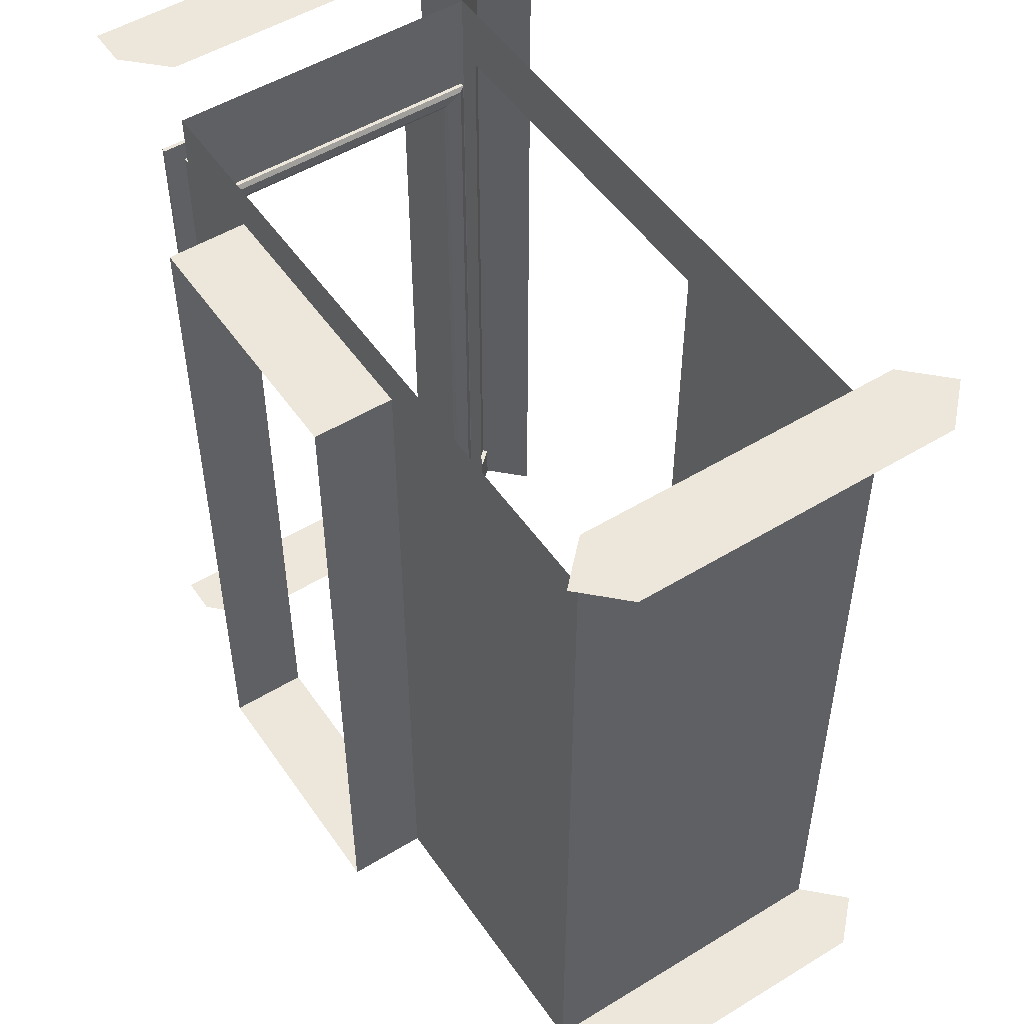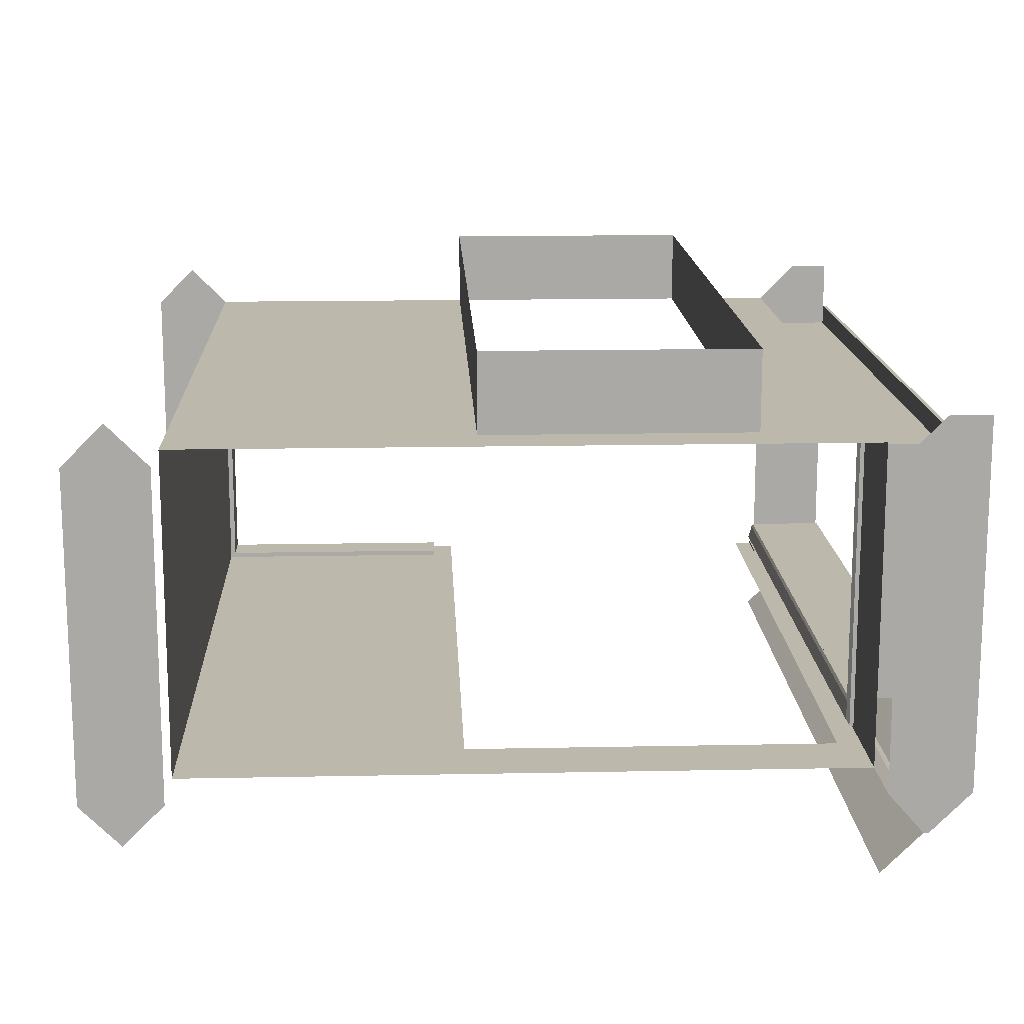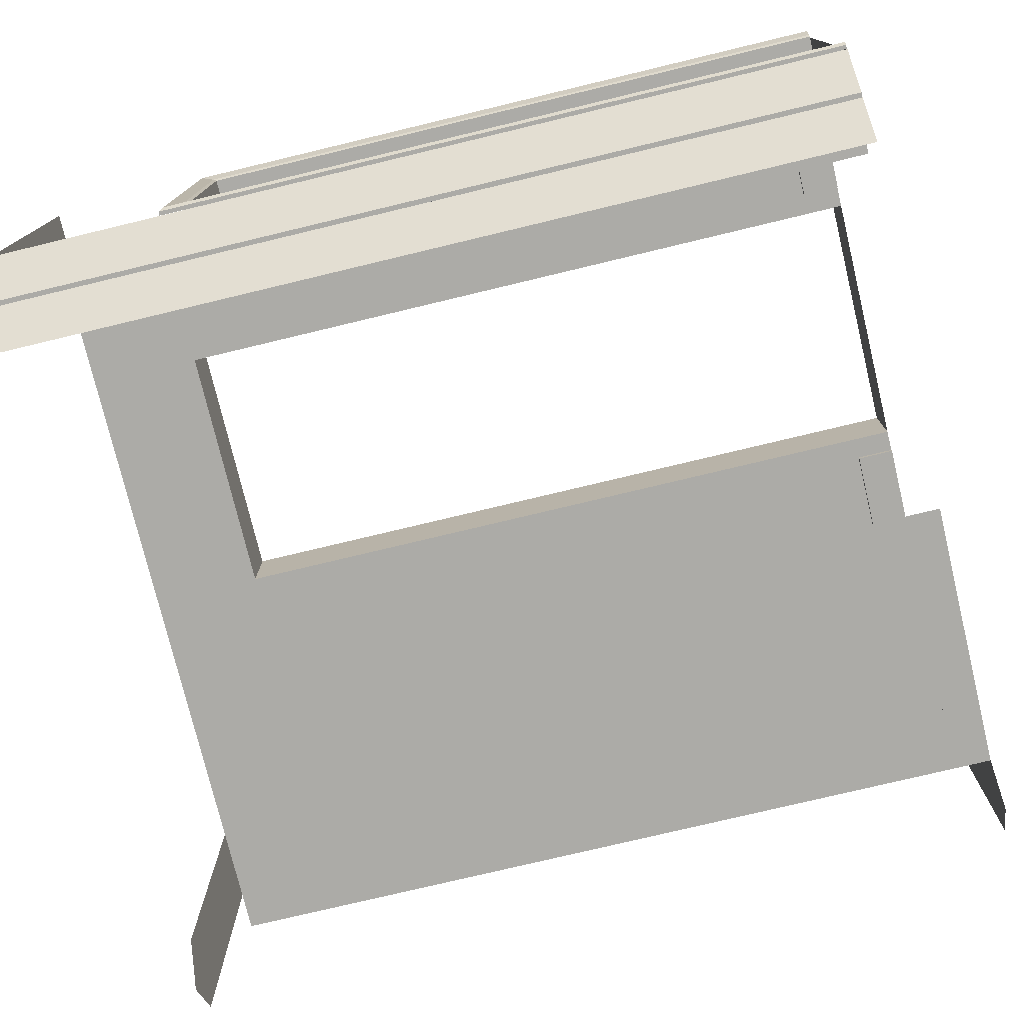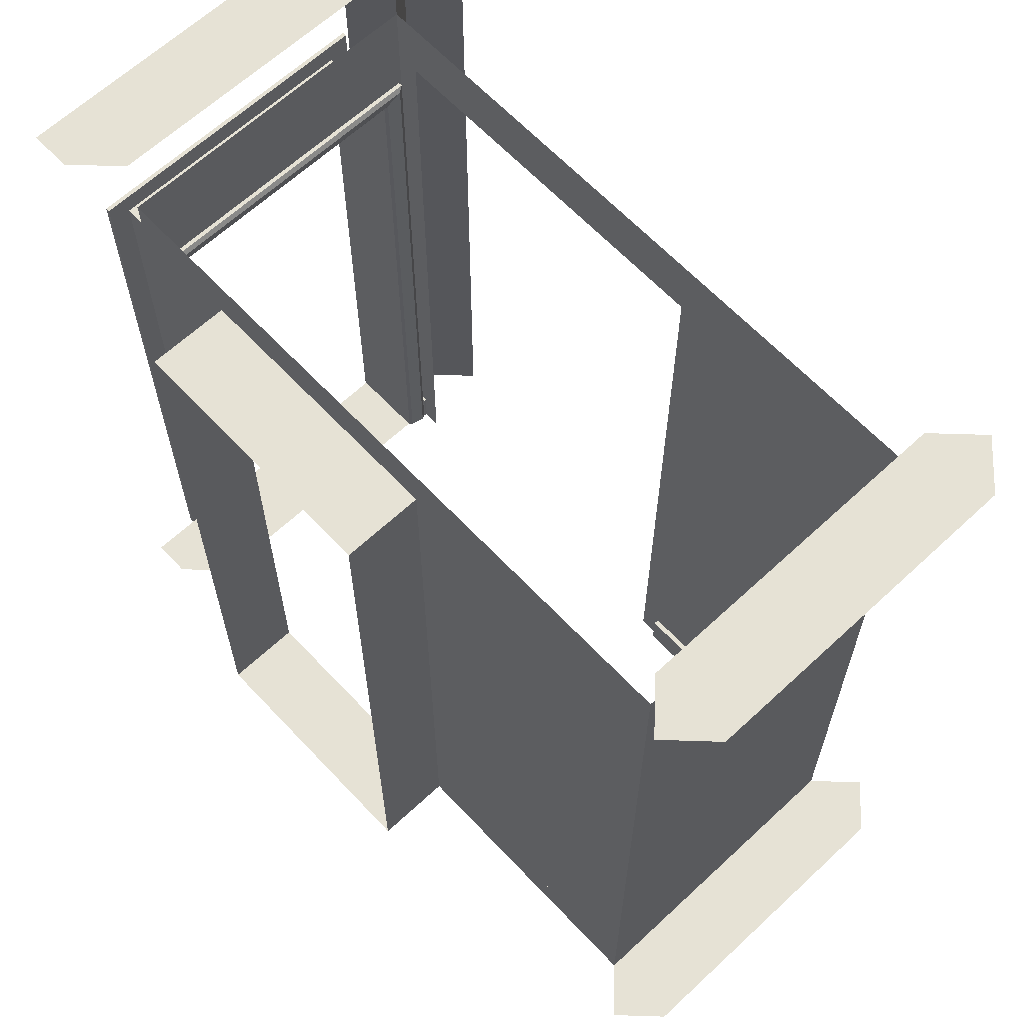
<metadata>
{"format":"obj","ext":"obj","renderer":"f3d","projection":"perspective","resolution":1024,"background":"white","views":[{"elev":51.3,"azim":56.4,"up":"+Y"},{"elev":14.9,"azim":177.5,"up":"+Z"},{"elev":-76.2,"azim":-76.5,"up":"+Z"},{"elev":64.0,"azim":46.8,"up":"+Y"}]}
</metadata>
<code>
v -4.081 2.6 0.894
v -4.216 2.6 2.095
v -4.216 2.6 1.014
v -4.096 2.6 2.095
v -4.096 2.6 0.894
v -3.976 2.6 1.974
v -3.976 2.6 1.014
v -4.081 0 0.894
v -4.216 0 1.878
v -4.216 0 2.095
v -4.216 0 1.087
v -4.216 0 1.014
v -4.096 0 2.095
v -4.096 0 0.894
v -3.976 0 1.878
v -3.976 0 1.974
v -3.976 0 1.087
v -3.976 0 1.014
v -4.081 0 0.894
v -4.081 2.6 0.894
v -4.096 0 0.894
v -4.096 2.6 0.894
v -3.976 0 1.878
v -3.976 0 1.974
v -3.976 0 1.087
v -3.976 0 1.014
v -3.976 2.4 1.974
v -3.976 2.4 1.014
v -3.976 2.6 1.014
v -3.976 2.6 1.014
v -3.976 2.014 1.878
v -3.976 2.014 1.087
v -4.216 0 1.014
v -4.216 2.6 1.014
v -4.096 0 0.894
v -4.096 2.6 0.894
v -3.96 0 1.958
v -3.96 0 1.944
v -3.96 0 1.021
v -3.96 0 1.014
v -3.96 0.115 1.958
v -3.96 0.115 1.958
v -3.96 0.115 1.944
v -3.96 0.115 1.944
v -3.96 0.115 1.021
v -3.96 0.115 1.021
v -3.96 0.115 1.014
v -3.96 0.115 1.014
v -3.976 0.115 1.974
v -3.976 0.115 1.944
v -3.976 0.115 1.021
v -3.976 0.115 1.014
v -3.96 0 1.958
v -3.96 0 1.944
v -3.96 0 1.944
v -3.96 0 1.021
v -3.96 0 1.021
v -3.96 0 1.014
v -3.96 0 1.014
v -3.96 0.115 1.944
v -3.96 0.115 1.021
v -3.96 0.115 1.014
v -3.976 0 1.974
v -3.976 0 1.974
v -3.976 0 1.944
v -3.976 0 1.944
v -3.976 0 1.944
v -3.976 0 1.021
v -3.976 0 1.021
v -3.976 0 1.021
v -3.976 0 1.014
v -3.976 0 1.014
v -3.976 0 1.014
v -3.976 0.115 1.974
v -3.976 0.115 1.944
v -3.976 0.115 1.944
v -3.976 0.115 1.021
v -3.976 0.115 1.021
v -3.976 0.115 1.014
v -3.976 0.115 1.014
v -4.081 0.115 0.894
v -4.069 0 0.8835
v -4.069 0.115 0.8835
v -4.069 0.115 0.8835
v -3.96 0 1.008
v -3.96 0.115 1.008
v -3.96 0.115 1.008
v -3.976 0.115 1.014
v -4.081 0 0.894
v -4.081 0 0.894
v -4.081 0 0.894
v -4.081 0.115 0.894
v -4.081 0.115 0.894
v -4.069 0 0.8835
v -4.069 0 0.8835
v -4.069 0.115 0.8835
v -3.96 0 1.008
v -3.976 0 1.014
v -3.976 0 1.014
v -3.976 0.115 1.014
v -1.965 2.6 1.974
v -1.965 2.6 1.014
v -1.845 2.6 2.095
v -1.845 2.6 0.894
v -1.725 2.6 1.974
v -1.725 2.6 1.014
v -1.965 0 1.974
v -1.965 0 1.014
v -1.845 0 2.095
v -1.845 0 0.894
v -1.725 0 1.974
v -1.725 0 1.014
v -1.965 0 1.974
v -1.965 0 1.014
v -1.965 2.4 1.974
v -1.965 2.4 1.014
v -1.965 2.6 1.014
v -1.965 2.6 1.014
v -1.965 0.115 1.974
v -1.965 0.115 1.014
v -1.981 0 1.958
v -1.981 0 1.03
v -1.981 0.115 1.958
v -1.981 0.115 1.958
v -1.981 0.115 1.03
v -1.981 0.115 1.03
v -1.965 0 1.974
v -1.965 0 1.974
v -1.965 0 1.014
v -1.965 0 1.014
v -1.965 0.115 1.974
v -1.965 0.115 1.014
v -1.981 0 1.958
v -1.981 0 1.03
v -2.841 0 1.974
v -2.841 2.26 1.974
v -3.641 0 1.974
v -3.641 2.26 1.974
v -1.965 0 1.974
v -1.965 2.4 1.974
v -3.976 0 1.974
v -3.976 2.4 1.974
v -3.707 0 1.958
v -3.707 0.115 1.958
v -3.707 0.115 1.958
v -3.707 0.115 1.974
v -1.965 0.115 1.974
v -1.981 0 1.958
v -1.981 0.115 1.958
v -1.981 0.115 1.958
v -2.775 0 1.958
v -2.775 0.115 1.958
v -2.775 0.115 1.958
v -2.775 0.115 1.974
v -3.96 0 1.958
v -3.96 0.115 1.958
v -3.96 0.115 1.958
v -3.976 0.115 1.974
v -3.707 0 1.958
v -3.707 0 1.958
v -3.707 0 1.974
v -3.707 0 1.974
v -3.707 0 1.974
v -3.707 0.115 1.958
v -3.707 0.115 1.974
v -3.707 0.115 1.974
v -1.965 0 1.974
v -1.965 0 1.974
v -1.965 0.115 1.974
v -1.981 0 1.958
v -2.775 0 1.958
v -2.775 0 1.958
v -2.775 0 1.974
v -2.775 0 1.974
v -2.775 0 1.974
v -2.775 0.115 1.958
v -2.775 0.115 1.974
v -2.775 0.115 1.974
v -3.96 0 1.958
v -3.976 0 1.974
v -3.976 0 1.974
v -3.976 0.115 1.974
v -4.081 0 0.894
v -4.081 2.6 0.894
v -2.801 0 1.014
v -2.801 2.2 1.014
v -1.965 0 1.014
v -1.965 2.4 1.014
v -3.906 0 1.014
v -3.906 2.2 1.014
v -3.976 0 1.014
v -3.976 0 1.014
v -3.976 2.4 1.014
v -3.976 2.6 1.014
v -4.081 0 0.894
v -4.081 2.6 0.894
v -3.961 0 0.774
v -3.961 2.6 0.774
v -3.972 0 1.03
v -3.972 0.115 1.014
v -3.972 0.115 1.03
v -3.972 0.115 1.03
v -2.735 0 1.03
v -2.735 0.115 1.014
v -2.735 0.115 1.03
v -2.735 0.115 1.03
v -1.965 0.115 1.014
v -1.981 0 1.03
v -1.981 0.115 1.03
v -1.981 0.115 1.03
v -3.976 0 1.03
v -3.976 0.115 1.014
v -3.976 0.115 1.03
v -3.976 0.115 1.03
v -3.972 0 1.014
v -3.972 0 1.014
v -3.972 0 1.014
v -3.972 0 1.03
v -3.972 0 1.03
v -3.972 0.115 1.014
v -3.972 0.115 1.014
v -3.972 0.115 1.03
v -2.735 0 1.014
v -2.735 0 1.014
v -2.735 0 1.014
v -2.735 0 1.03
v -2.735 0 1.03
v -2.735 0.115 1.014
v -2.735 0.115 1.014
v -2.735 0.115 1.03
v -1.965 0 1.014
v -1.965 0 1.014
v -1.965 0.115 1.014
v -1.981 0 1.03
v -3.976 0 1.014
v -3.976 0 1.014
v -3.976 0 1.014
v -3.976 0 1.03
v -3.976 0 1.03
v -3.976 0.115 1.014
v -3.976 0.115 1.014
v -3.976 0.115 1.03
v -4.093 0 0.9045
v -4.093 0.115 0.9045
v -4.093 0.115 0.9045
v -4.081 0.115 0.894
v -3.976 0.115 1.014
v -3.983 0 1.03
v -3.983 0.115 1.03
v -3.983 0.115 1.03
v -4.093 0 0.9045
v -4.093 0 0.9045
v -4.093 0.115 0.9045
v -4.081 0 0.894
v -4.081 0 0.894
v -4.081 0 0.894
v -4.081 0.115 0.894
v -4.081 0.115 0.894
v -3.976 0 1.014
v -3.976 0 1.014
v -3.976 0.115 1.014
v -3.983 0 1.03
v -4.216 0 1.878
v -4.216 0 1.087
v -4.216 2.014 1.878
v -4.216 2.014 1.878
v -4.216 2.014 1.087
v -4.216 2.014 1.087
v -3.976 0 1.878
v -3.976 0 1.087
v -3.976 2.014 1.878
v -3.976 2.014 1.878
v -3.976 2.014 1.087
v -3.976 2.014 1.087
v -4.216 0 1.878
v -4.216 0 1.087
v -3.976 0 1.878
v -3.976 0 1.087
v -3.967 0 1.887
v -3.967 0 1.079
v -4.236 0 1.928
v -4.236 0 1.038
v -4.22 0 1.876
v -4.22 0 1.089
v -3.972 0 1.876
v -3.972 0 1.089
v -3.956 0 1.928
v -3.956 0 1.038
v -4.225 0 1.887
v -4.225 0 1.079
v -4.228 0 1.023
v -4.228 0 1.942
v -3.964 0 1.023
v -3.964 0 1.942
v -4.216 0 1.023
v -4.216 0 1.023
v -4.216 0 1.876
v -4.216 0 1.876
v -4.216 0 1.876
v -4.216 0 1.089
v -4.216 0 1.089
v -4.216 0 1.089
v -4.216 0 1.942
v -4.216 0 1.942
v -4.216 2.012 1.876
v -4.216 2.012 1.876
v -4.216 2.012 1.876
v -4.216 2.012 1.876
v -4.216 2.012 1.089
v -4.216 2.012 1.089
v -4.216 2.012 1.089
v -4.216 2.012 1.089
v -4.216 2.078 1.023
v -4.216 2.078 1.023
v -4.216 2.078 1.942
v -4.216 2.078 1.942
v -3.976 0 1.023
v -3.976 0 1.023
v -3.976 0 1.876
v -3.976 0 1.876
v -3.976 0 1.876
v -3.976 0 1.089
v -3.976 0 1.089
v -3.976 0 1.089
v -3.976 0 1.942
v -3.976 0 1.942
v -3.976 2.012 1.876
v -3.976 2.012 1.876
v -3.976 2.012 1.876
v -3.976 2.012 1.876
v -3.976 2.012 1.089
v -3.976 2.012 1.089
v -3.976 2.012 1.089
v -3.976 2.012 1.089
v -3.976 2.078 1.023
v -3.976 2.078 1.023
v -3.976 2.078 1.942
v -3.976 2.078 1.942
v -3.967 0 1.887
v -3.967 0 1.887
v -3.967 0 1.079
v -3.967 0 1.079
v -3.967 2.022 1.887
v -3.967 2.022 1.887
v -3.967 2.022 1.887
v -3.967 2.022 1.887
v -3.967 2.022 1.079
v -3.967 2.022 1.079
v -3.967 2.022 1.079
v -3.967 2.022 1.079
v -4.236 0 1.928
v -4.236 0 1.928
v -4.236 0 1.038
v -4.236 0 1.038
v -4.236 2.064 1.928
v -4.236 2.064 1.928
v -4.236 2.064 1.928
v -4.236 2.064 1.928
v -4.236 2.064 1.038
v -4.236 2.064 1.038
v -4.236 2.064 1.038
v -4.236 2.064 1.038
v -4.22 0 1.876
v -4.22 0 1.876
v -4.22 0 1.089
v -4.22 0 1.089
v -4.22 2.012 1.876
v -4.22 2.012 1.876
v -4.22 2.012 1.876
v -4.22 2.012 1.876
v -4.22 2.012 1.089
v -4.22 2.012 1.089
v -4.22 2.012 1.089
v -4.22 2.012 1.089
v -3.972 0 1.876
v -3.972 0 1.876
v -3.972 0 1.089
v -3.972 0 1.089
v -3.972 2.012 1.876
v -3.972 2.012 1.876
v -3.972 2.012 1.876
v -3.972 2.012 1.876
v -3.972 2.012 1.089
v -3.972 2.012 1.089
v -3.972 2.012 1.089
v -3.972 2.012 1.089
v -3.956 0 1.928
v -3.956 0 1.928
v -3.956 0 1.038
v -3.956 0 1.038
v -3.956 2.064 1.928
v -3.956 2.064 1.928
v -3.956 2.064 1.928
v -3.956 2.064 1.928
v -3.956 2.064 1.038
v -3.956 2.064 1.038
v -3.956 2.064 1.038
v -3.956 2.064 1.038
v -4.225 0 1.887
v -4.225 0 1.887
v -4.225 0 1.079
v -4.225 0 1.079
v -4.225 2.022 1.887
v -4.225 2.022 1.887
v -4.225 2.022 1.887
v -4.225 2.022 1.887
v -4.225 2.022 1.079
v -4.225 2.022 1.079
v -4.225 2.022 1.079
v -4.225 2.022 1.079
v -4.228 0 1.023
v -4.228 0 1.023
v -4.228 0 1.942
v -4.228 0 1.942
v -4.228 2.078 1.023
v -4.228 2.078 1.023
v -4.228 2.078 1.023
v -4.228 2.078 1.023
v -4.228 2.078 1.942
v -4.228 2.078 1.942
v -4.228 2.078 1.942
v -4.228 2.078 1.942
v -3.964 0 1.023
v -3.964 0 1.023
v -3.964 0 1.942
v -3.964 0 1.942
v -3.964 2.078 1.023
v -3.964 2.078 1.023
v -3.964 2.078 1.023
v -3.964 2.078 1.023
v -3.964 2.078 1.942
v -3.964 2.078 1.942
v -3.964 2.078 1.942
v -3.964 2.078 1.942
v -4.216 0 1.023
v -4.216 0 1.876
v -4.216 0 1.089
v -4.216 0 1.942
v -4.216 2.012 1.876
v -4.216 2.012 1.876
v -4.216 2.012 1.089
v -4.216 2.012 1.089
v -4.216 2.078 1.023
v -4.216 2.078 1.023
v -4.216 2.078 1.942
v -4.216 2.078 1.942
v -3.976 0 1.023
v -3.976 0 1.876
v -3.976 0 1.089
v -3.976 0 1.942
v -3.976 2.012 1.876
v -3.976 2.012 1.876
v -3.976 2.012 1.089
v -3.976 2.012 1.089
v -3.976 2.078 1.023
v -3.976 2.078 1.023
v -3.976 2.078 1.942
v -3.976 2.078 1.942
v -2.841 0 2.215
v -2.841 0 1.974
v -2.841 2.26 2.215
v -2.841 2.26 2.215
v -2.841 2.26 1.974
v -2.841 2.26 1.974
v -3.641 0 2.215
v -3.641 0 1.974
v -3.641 2.26 2.215
v -3.641 2.26 2.215
v -3.641 2.26 1.974
v -3.641 2.26 1.974
v -2.841 0 2.215
v -2.841 0 1.974
v -3.641 0 2.215
v -3.641 0 1.974
f 4 3 2
f 3 4 5
f 5 4 6
f 5 6 1
f 1 6 7
f 11 12 17
f 14 17 12
f 8 17 14
f 18 17 8
f 10 9 13
f 15 13 9
f 16 13 15
f 30 29 28
f 27 24 31
f 31 28 27
f 31 32 28
f 32 25 28
f 25 26 28
f 26 30 28
f 23 31 24
f 22 20 19
f 19 21 22
f 34 36 35
f 35 33 34
f 40 48 39
f 46 39 48
f 47 52 45
f 51 45 52
f 38 44 37
f 42 37 44
f 43 50 41
f 49 41 50
f 62 59 79
f 71 79 59
f 57 61 68
f 77 68 61
f 73 58 70
f 56 70 58
f 69 80 72
f 80 69 78
f 75 55 60
f 55 75 65
f 67 54 64
f 53 64 54
f 63 76 66
f 76 63 74
f 82 84 85
f 87 85 84
f 83 81 86
f 88 86 81
f 92 95 96
f 95 92 89
f 90 94 99
f 97 99 94
f 98 93 91
f 93 98 100
f 103 102 101
f 102 103 104
f 104 103 105
f 104 105 106
f 107 108 109
f 110 109 108
f 111 109 110
f 112 111 110
f 117 118 114
f 114 116 117
f 114 113 116
f 113 115 116
f 121 124 122
f 126 122 124
f 119 120 123
f 125 123 120
f 128 133 130
f 134 130 133
f 129 131 127
f 131 129 132
f 140 139 136
f 136 142 140
f 136 138 142
f 138 137 142
f 137 141 142
f 135 136 139
f 155 156 143
f 144 143 156
f 158 146 157
f 145 157 146
f 151 152 148
f 149 148 152
f 153 154 150
f 147 150 154
f 162 164 160
f 164 162 166
f 181 179 163
f 159 163 179
f 161 182 180
f 182 161 165
f 177 171 176
f 171 177 173
f 175 172 168
f 170 168 172
f 167 178 174
f 178 167 169
f 193 191 190
f 190 188 193
f 190 186 188
f 186 185 188
f 185 187 188
f 189 190 191
f 194 184 183
f 183 192 194
f 196 198 197
f 197 195 196
f 208 209 203
f 205 203 209
f 207 204 210
f 206 210 204
f 199 201 211
f 213 211 201
f 202 200 214
f 212 214 200
f 224 230 227
f 230 224 229
f 232 234 225
f 226 225 234
f 223 233 231
f 233 223 228
f 222 218 220
f 215 220 218
f 238 242 237
f 241 237 242
f 217 219 236
f 239 236 219
f 235 221 216
f 221 235 240
f 248 250 243
f 245 243 250
f 249 247 244
f 246 244 247
f 254 253 252
f 253 254 257
f 262 251 260
f 256 260 251
f 255 261 259
f 261 255 258
f 270 268 264
f 268 270 273
f 263 271 269
f 271 263 265
f 272 267 274
f 267 272 266
f 277 276 275
f 276 277 278
f 307 319 298
f 319 307 330
f 312 327 306
f 327 312 333
f 302 331 311
f 331 302 323
f 294 325 287
f 321 287 325
f 279 287 321
f 285 279 321
f 286 322 280
f 317 280 322
f 288 280 317
f 293 288 317
f 320 326 329
f 337 329 326
f 334 328 336
f 338 336 328
f 318 324 335
f 332 335 324
f 291 295 282
f 301 282 295
f 290 282 301
f 284 290 301
f 283 297 289
f 303 289 297
f 281 289 303
f 292 281 303
f 300 296 310
f 313 310 296
f 308 309 316
f 314 316 309
f 304 299 315
f 305 315 299
f 450 425 458
f 433 458 425
f 426 387 434
f 391 434 387
f 388 340 392
f 346 392 340
f 339 376 345
f 382 345 376
f 375 448 381
f 452 381 448
f 457 431 456
f 429 456 431
f 432 393 430
f 395 430 393
f 394 344 396
f 350 396 344
f 343 380 349
f 386 349 380
f 379 451 385
f 454 385 451
f 455 427 447
f 423 447 427
f 428 397 424
f 389 424 397
f 398 348 390
f 342 390 348
f 347 384 341
f 378 341 384
f 383 453 377
f 449 377 453
f 435 411 444
f 417 444 411
f 412 354 418
f 360 418 354
f 353 401 359
f 409 359 401
f 402 366 410
f 374 410 366
f 365 437 373
f 442 373 437
f 443 415 446
f 421 446 415
f 416 362 422
f 356 422 362
f 361 407 355
f 405 355 407
f 408 372 406
f 370 406 372
f 371 441 369
f 440 369 441
f 445 419 438
f 413 438 419
f 420 358 414
f 352 414 358
f 357 403 351
f 399 351 403
f 404 368 400
f 364 400 368
f 367 439 363
f 436 363 439
f 466 467 465
f 467 466 469
f 459 463 460
f 463 459 461
f 464 468 470
f 468 464 462
f 471 474 473
f 474 471 472

</code>
